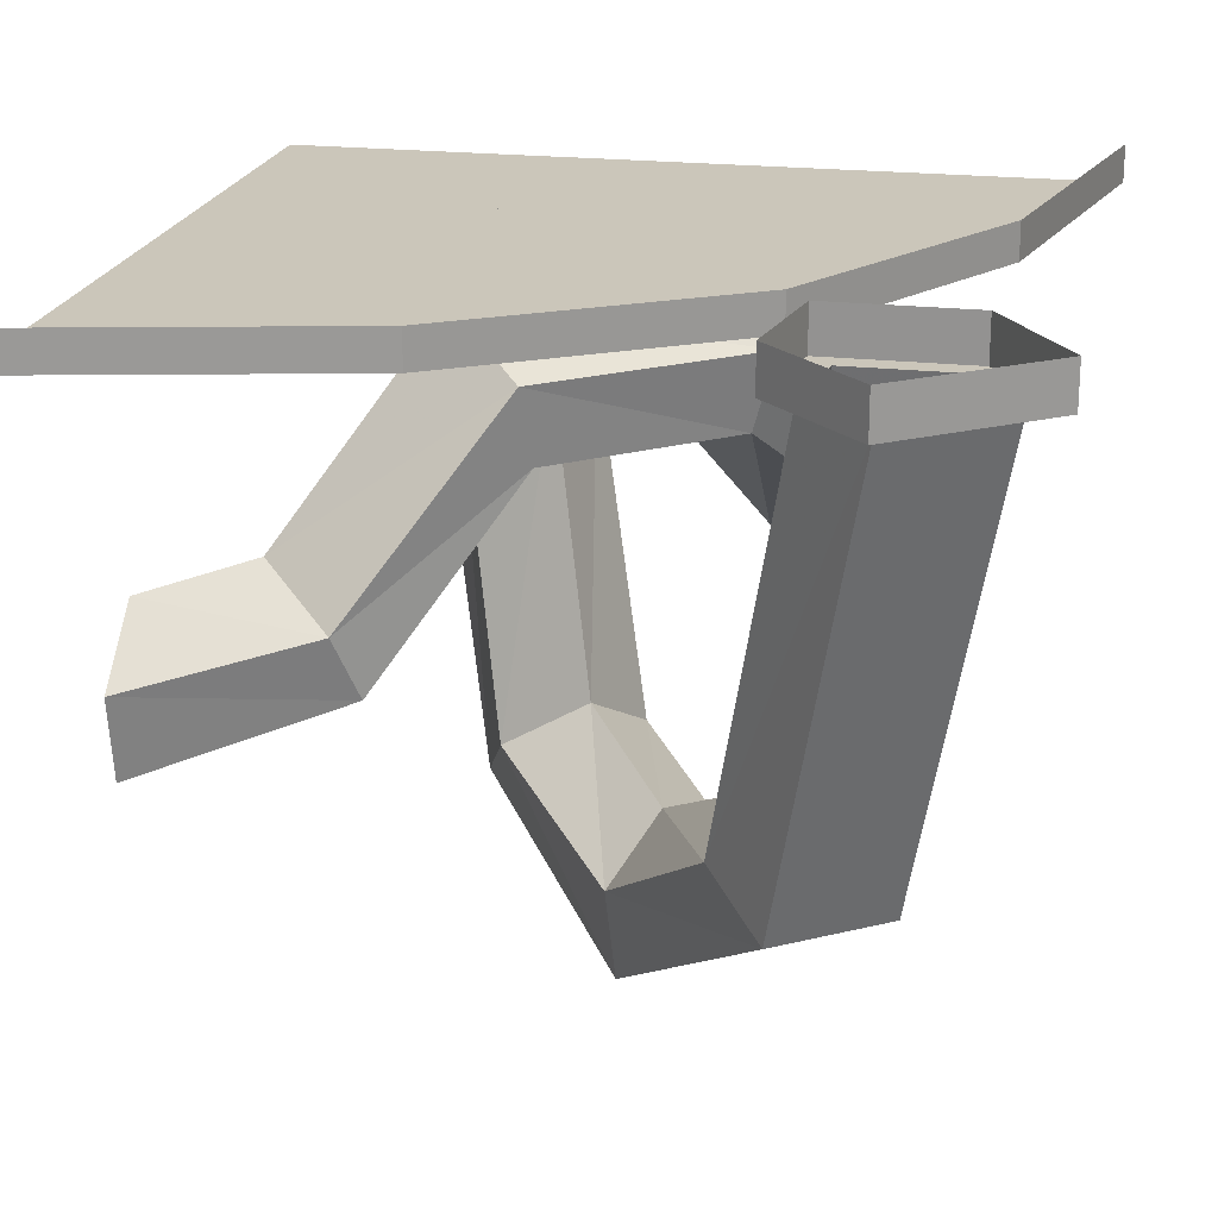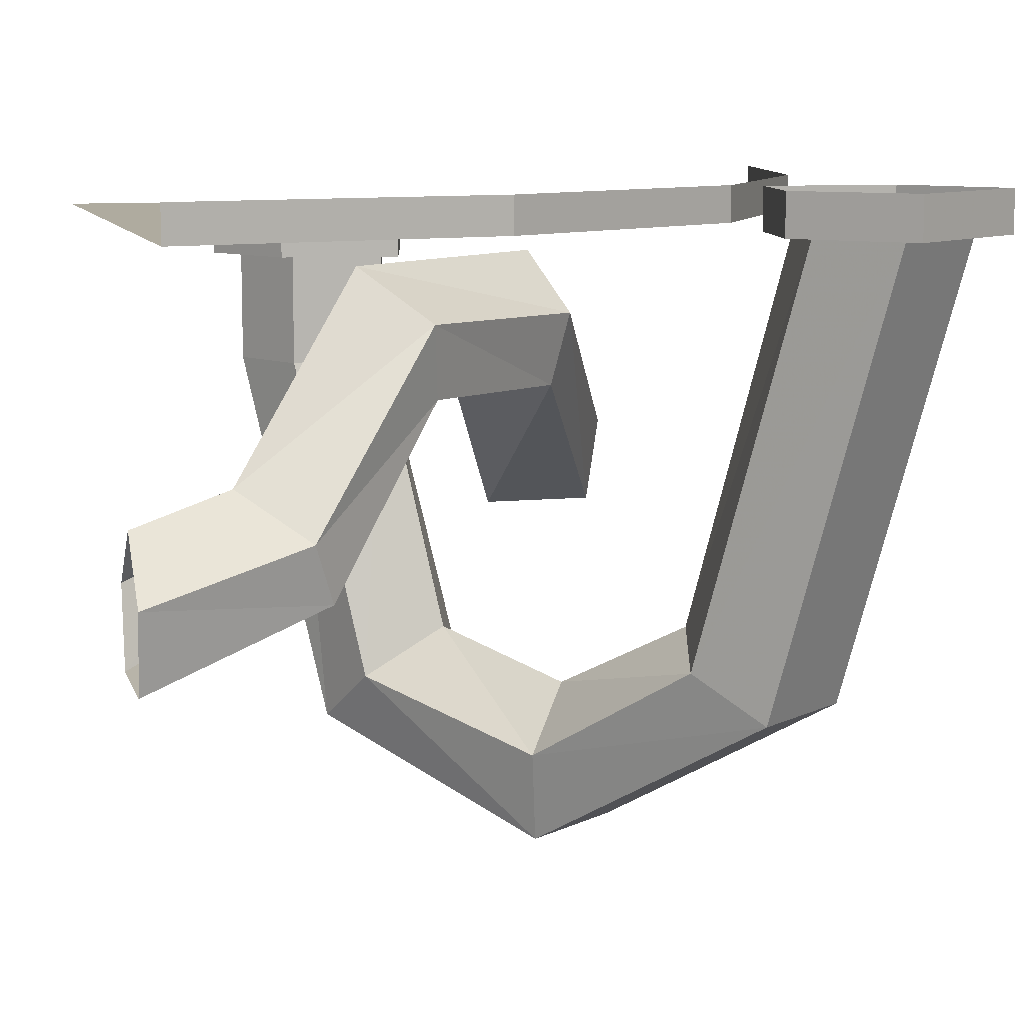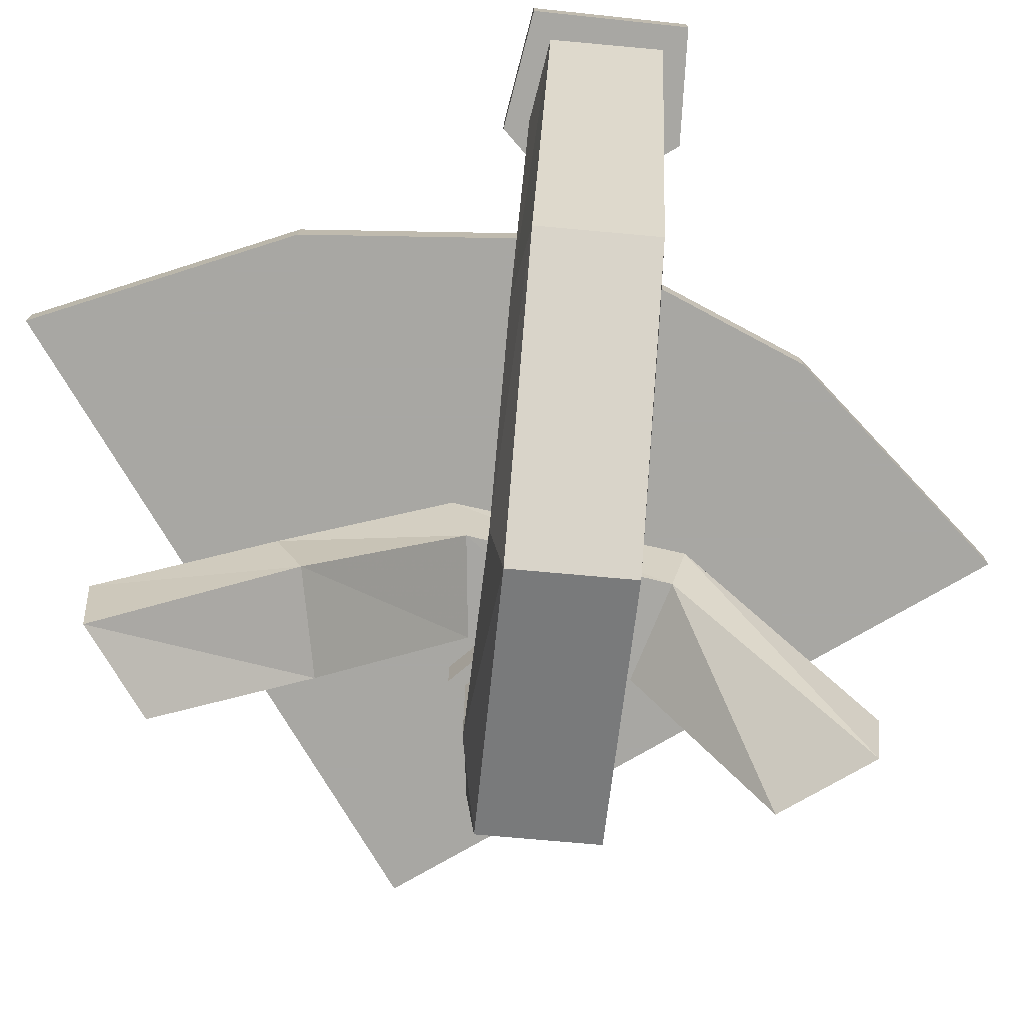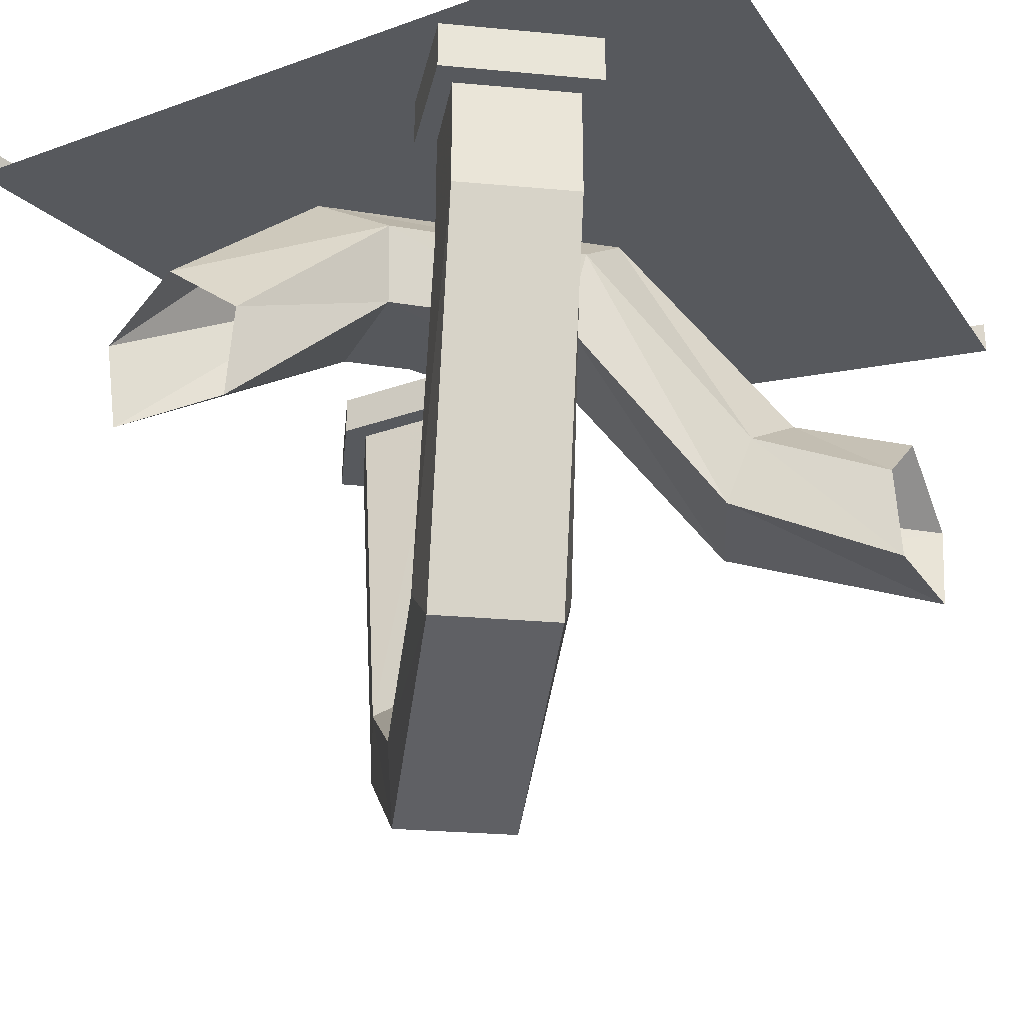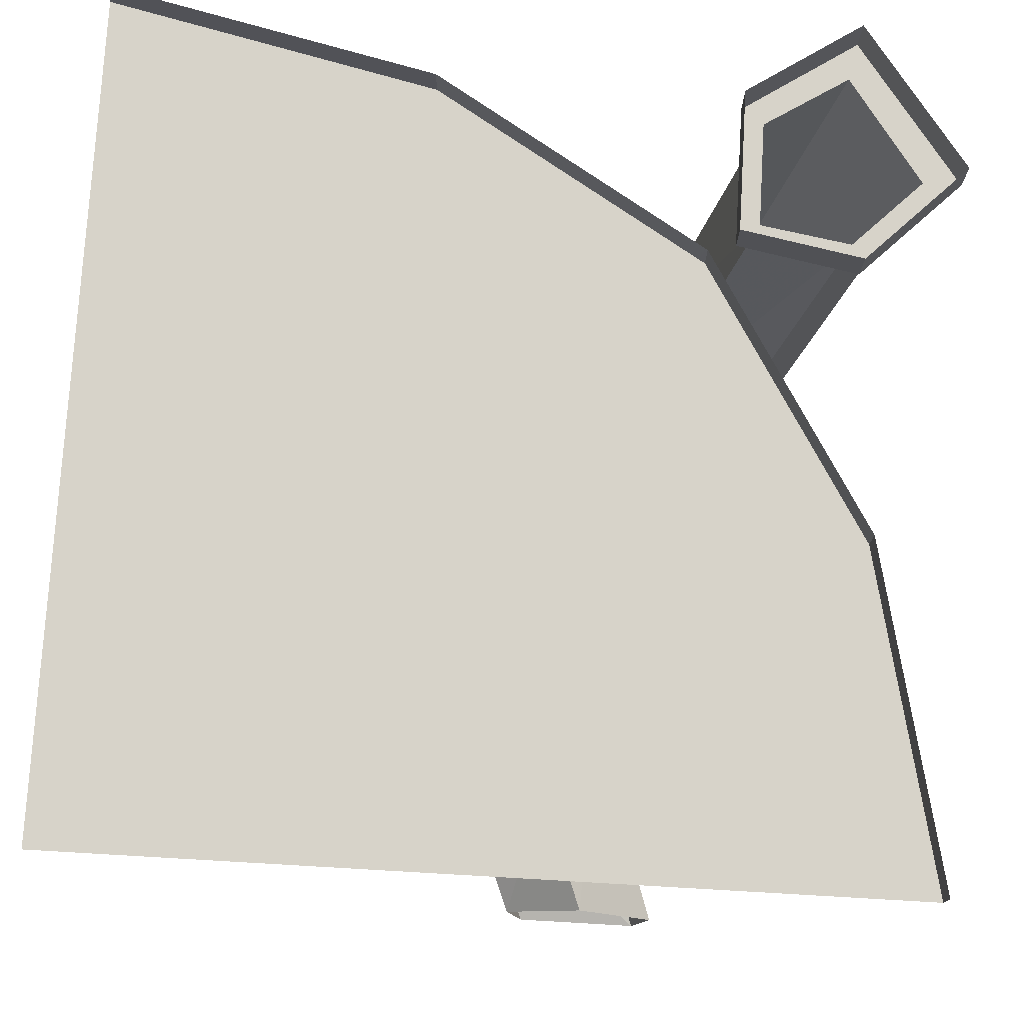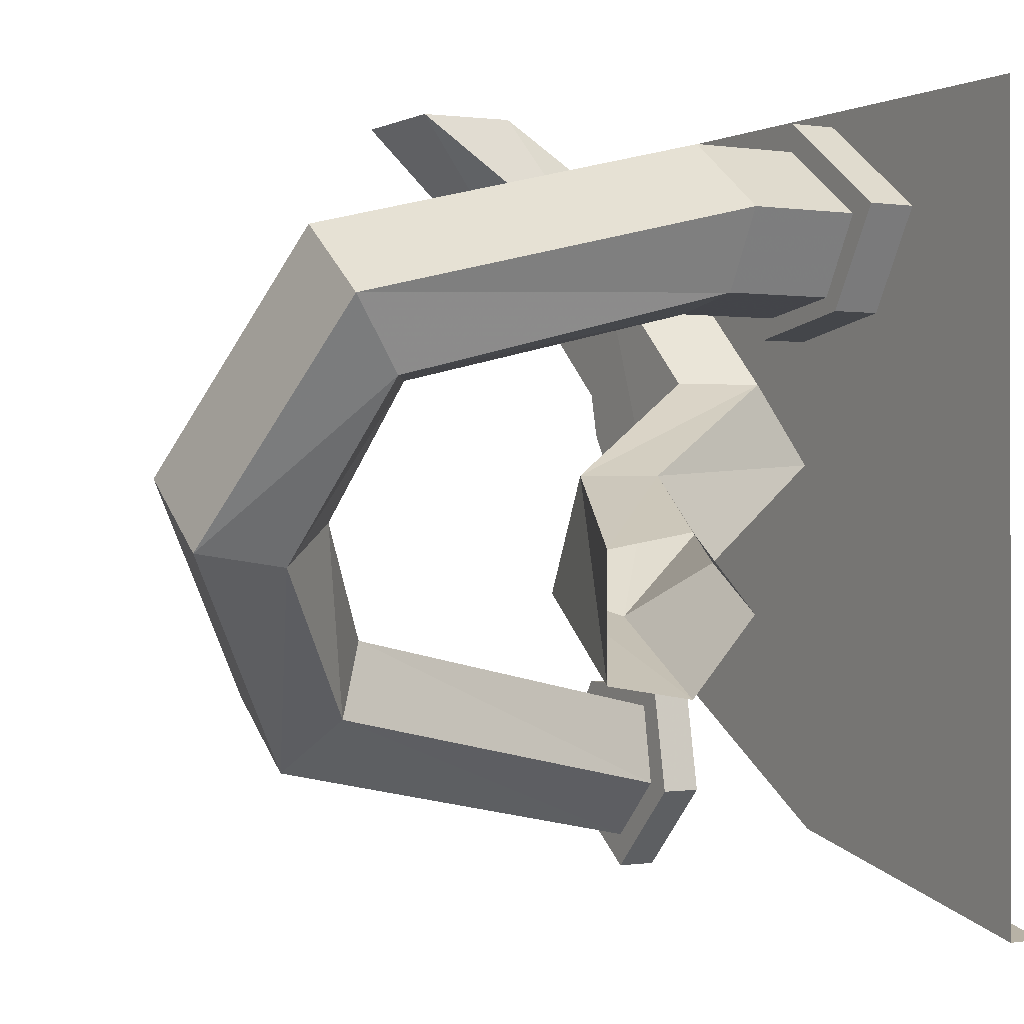
<metadata>
{"format":"obj","ext":"obj","renderer":"f3d","projection":"perspective","resolution":1024,"background":"white","views":[{"elev":21.1,"azim":-168.3,"up":"+Y"},{"elev":9.6,"azim":165.0,"up":"+Y"},{"elev":-74.5,"azim":-149.6,"up":"+Y"},{"elev":-29.1,"azim":28.0,"up":"+Y"},{"elev":76.1,"azim":93.3,"up":"+Y"},{"elev":-0.1,"azim":60.4,"up":"+Z"}]}
</metadata>
<code>
v 0.5 -0.5156 -0.1016
v 0.5 -0.5156 0.02344
v 0.3359 -0.4453 0.09375
v 0.2812 -0.4453 -0.02344
v 0.5 -0.4219 -0.1172
v 0.3047 -0.375 -0.04688
v 0.5 -0.3516 -0.03906
v 0.3828 -0.3203 0.007812
v 0.5 -0.4219 0.03906
v 0.3672 -0.375 0.09375
v 0.2266 -0.1562 0.1953
v 0.2031 -0.2422 0.1953
v 0.1406 -0.2422 0.08594
v 0.1484 -0.1562 0.0625
v 0.2266 -0.09375 0.1094
v -0.03125 -0.09375 0.3359
v 0.07031 -0.1641 0.3516
v 0.0625 -0.25 0.3359
v -0.03906 -0.25 0.2578
v -0.0625 -0.1641 0.2578
v -0.1719 -0.3281 0.5
v -0.1016 -0.2578 0.5
v -0.01562 -0.3281 0.5
v -0.02344 -0.4297 0.5
v -0.1562 -0.4297 0.5
v -0.1328 -0.5547 -0.2344
v -0.2422 -0.5547 -0.1562
v -0.3359 -0.04688 -0.2656
v -0.2266 -0.04688 -0.3438
v -0.07031 -0.5078 -0.1719
v 0.05469 -0.6328 0
v 0.04688 -0.7344 0.01562
v -0.0625 -0.7344 0.09375
v -0.1953 -0.5078 -0.07812
v -0.2812 -0.04688 -0.1797
v -0.2969 -0.04688 -0.1562
v -0.375 -0.04688 -0.2734
v -0.2266 -0.04688 -0.3828
v -0.1562 -0.04688 -0.2734
v -0.09375 -0.4766 -0.08594
v 0.007812 -0.5625 0.04688
v 0.1094 -0.5234 0.1953
v 0.2031 -0.5781 0.1953
v 0.2344 -0.6406 0.2734
v 0.125 -0.6406 0.3516
v -0.07031 -0.6328 0.09375
v -0.1719 -0.04688 -0.1797
v -0.1484 -0.04688 -0.1562
v -0.1484 0 -0.1562
v -0.2969 0 -0.1562
v -0.375 0 -0.2734
v -0.2266 0 -0.3828
v -0.125 -0.04688 -0.2812
v 0.07031 -0.5781 0.2891
v 0.1406 -0.2188 0.375
v 0.1641 -0.2109 0.2734
v 0.2656 -0.2188 0.2891
v 0.3125 -0.2188 0.375
v 0.2031 -0.2188 0.4531
v 0.2031 -0.09375 0.4531
v 0.1406 -0.09375 0.375
v 0.1641 -0.09375 0.2734
v 0.2656 -0.09375 0.2891
v 0.3125 -0.09375 0.375
v 0.3438 -0.09375 0.3828
v 0.2031 -0.09375 0.4844
v 0.1172 -0.09375 0.3828
v 0.1484 -0.09375 0.25
v 0.2812 -0.09375 0.2734
v 0.2812 -0.03906 0.2734
v 0.3438 -0.03906 0.3828
v 0.2031 -0.03906 0.4844
v 0.1172 -0.03906 0.3828
v 0.1484 -0.03906 0.25
v -0.125 0 -0.2812
v 0.4453 -0.03906 0.4453
v -0.09375 -0.03906 -0.09375
v 0.1797 -0.03906 -0.25
v 0.5 -0.03906 -0.3203
v 0.5 -0.03906 0
v 0.5 -0.03906 0.4453
v 0.4453 -0.03906 0.5
v 0 -0.03906 0.5
v -0.3203 -0.03906 0.5
v -0.25 -0.03906 0.1719
v -0.2969 -0.03906 0.1562
v -0.125 -0.03906 -0.125
v 0.1562 -0.03906 -0.2969
v 0.5 -0.03906 -0.375
v 0.1562 0 -0.2969
v 0.5 0 -0.375
v -0.375 -0.03906 0.5
v -0.375 0 0.5
v -0.2969 0 0.1562
v -0.125 0 -0.125
v 0.5 -0.03906 0.5
f 1 2 3
f 1 3 4
f 3 12 4
f 4 12 13
f 12 18 13
f 13 18 19
f 18 24 19
f 19 24 25
f 26 27 28
f 26 28 29
f 26 29 30
f 26 30 31
f 26 31 32
f 26 32 27
f 27 32 33
f 29 39 30
f 31 43 32
f 32 43 44
f 32 44 33
f 33 44 45
f 43 57 44
f 44 57 58
f 44 58 45
f 45 58 59
f 57 63 58
f 58 63 64
f 58 64 59
f 59 64 60
f 1 4 5
f 5 4 6
f 5 6 7
f 7 6 8
f 7 8 9
f 9 8 10
f 9 10 2
f 2 10 3
f 3 10 11
f 3 11 12
f 4 13 6
f 6 13 14
f 6 14 8
f 8 14 15
f 8 15 10
f 10 15 11
f 11 15 16
f 11 16 17
f 11 17 12
f 12 17 18
f 13 19 14
f 14 19 20
f 14 20 15
f 15 20 16
f 16 20 21
f 16 21 22
f 16 22 17
f 17 22 23
f 17 23 18
f 18 23 24
f 19 25 20
f 20 25 21
f 27 33 34
f 27 34 35
f 27 35 28
f 30 39 40
f 30 40 41
f 30 41 31
f 31 41 42
f 31 42 43
f 33 45 46
f 33 46 34
f 34 46 40
f 34 40 47
f 34 47 35
f 39 47 40
f 46 41 40
f 41 46 54
f 41 54 42
f 42 54 55
f 42 55 56
f 42 56 43
f 43 56 57
f 45 59 54
f 45 54 46
f 59 55 54
f 55 59 60
f 55 60 61
f 55 61 56
f 56 61 62
f 56 62 57
f 57 62 63
f 28 35 36
f 28 36 37
f 28 37 29
f 29 37 38
f 29 38 39
f 35 47 48
f 35 48 36
f 38 53 39
f 39 53 47
f 60 64 65
f 60 65 66
f 60 66 61
f 61 66 67
f 61 67 62
f 62 67 68
f 62 68 63
f 63 68 69
f 63 69 64
f 64 69 65
f 47 53 48
f 36 48 49
f 36 49 50
f 36 50 37
f 37 50 51
f 37 51 38
f 38 51 52
f 38 52 53
f 65 69 70
f 65 70 71
f 65 71 66
f 66 71 72
f 66 72 67
f 67 72 73
f 67 73 68
f 68 73 74
f 68 74 69
f 69 74 70
f 48 53 75
f 48 75 49
f 53 52 75
f 76 77 78
f 76 78 79
f 76 79 80
f 76 80 81
f 76 82 83
f 76 83 84
f 76 84 85
f 76 85 77
f 76 81 82
f 77 85 86
f 77 86 87
f 77 87 78
f 78 87 88
f 78 88 79
f 79 88 89
f 89 88 90
f 89 90 91
f 85 84 92
f 85 92 86
f 86 92 93
f 86 93 94
f 86 94 87
f 87 94 95
f 87 95 88
f 88 95 90
f 81 96 82

</code>
